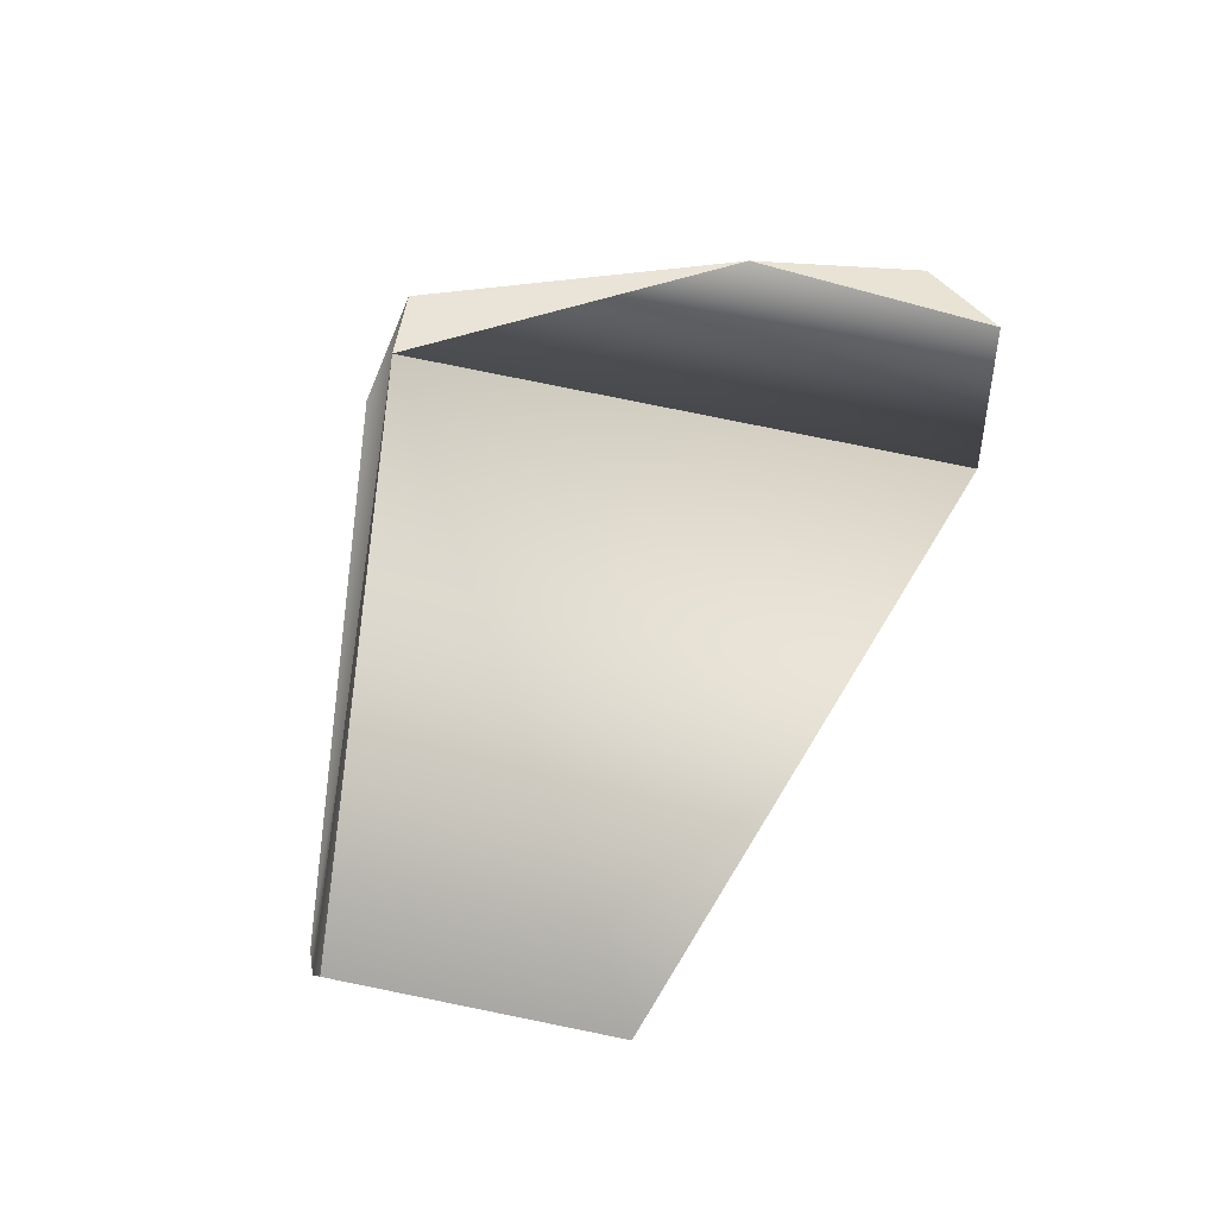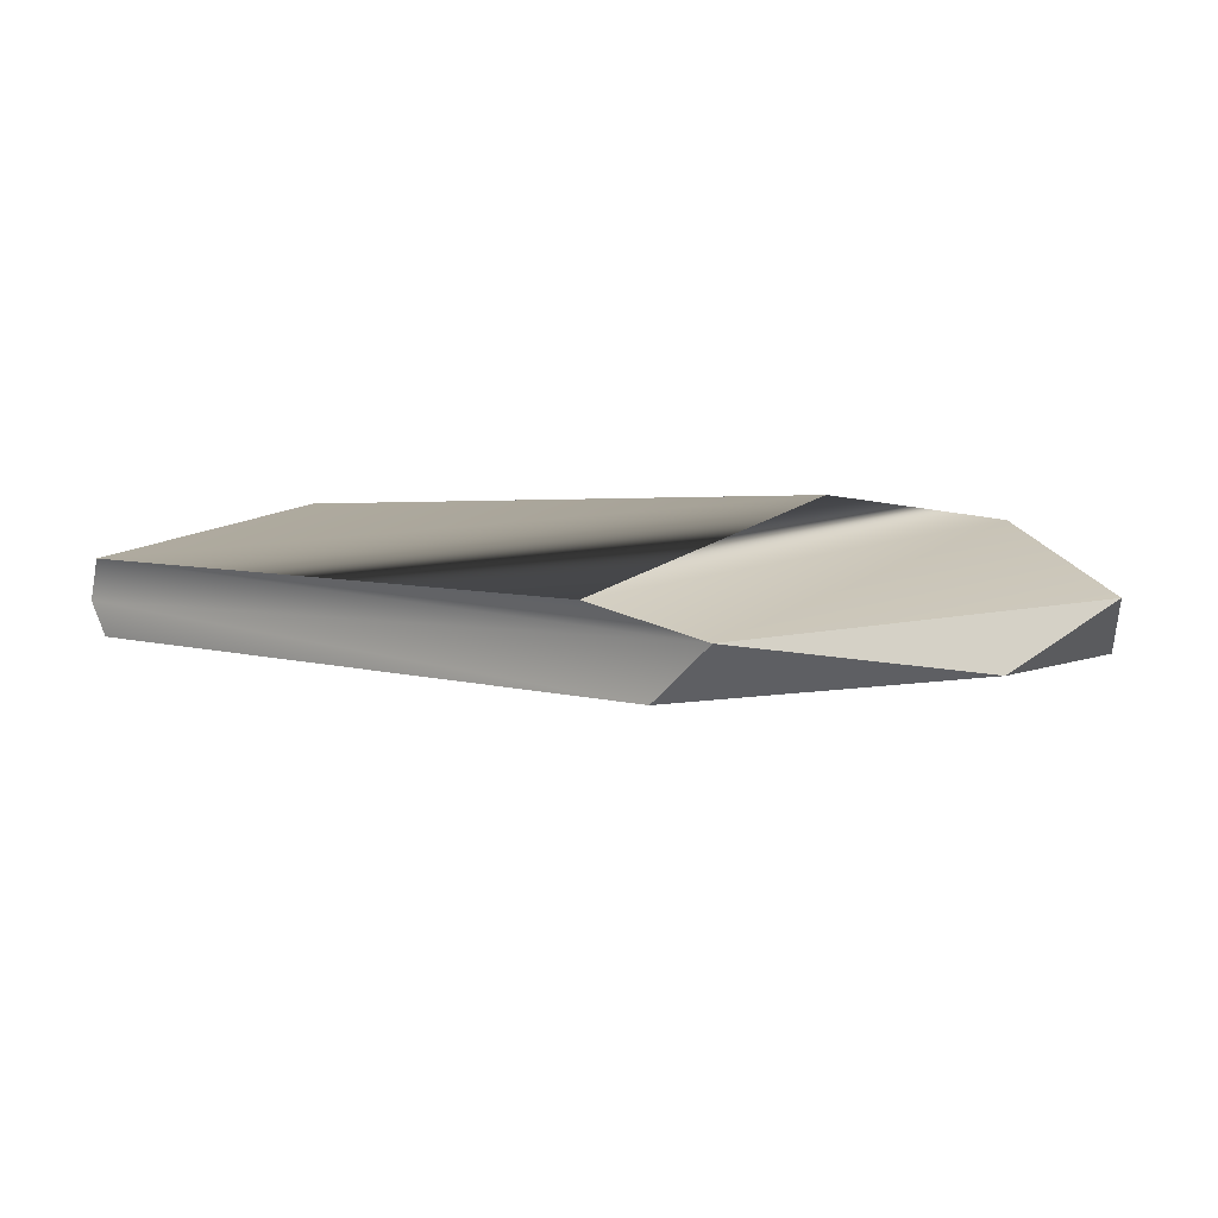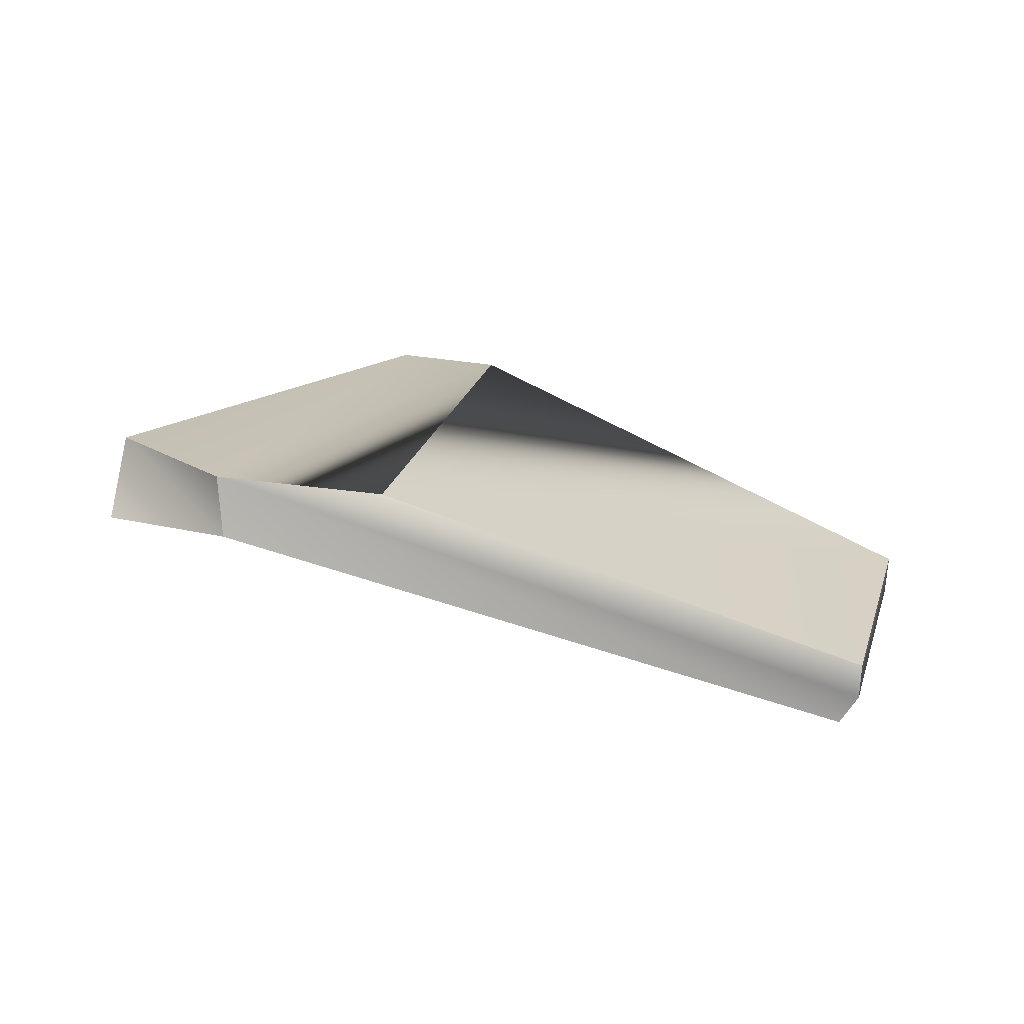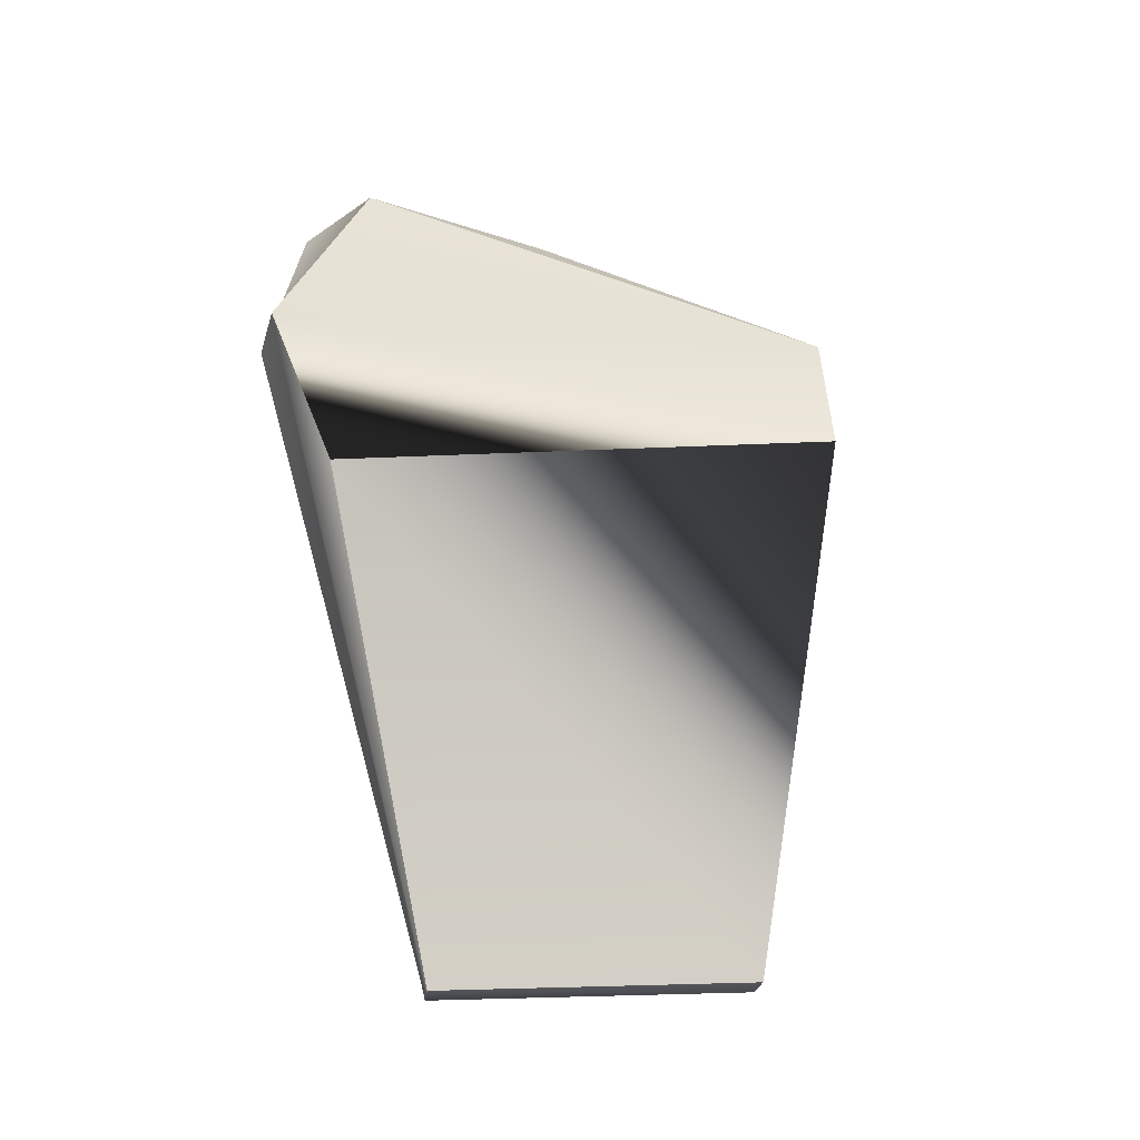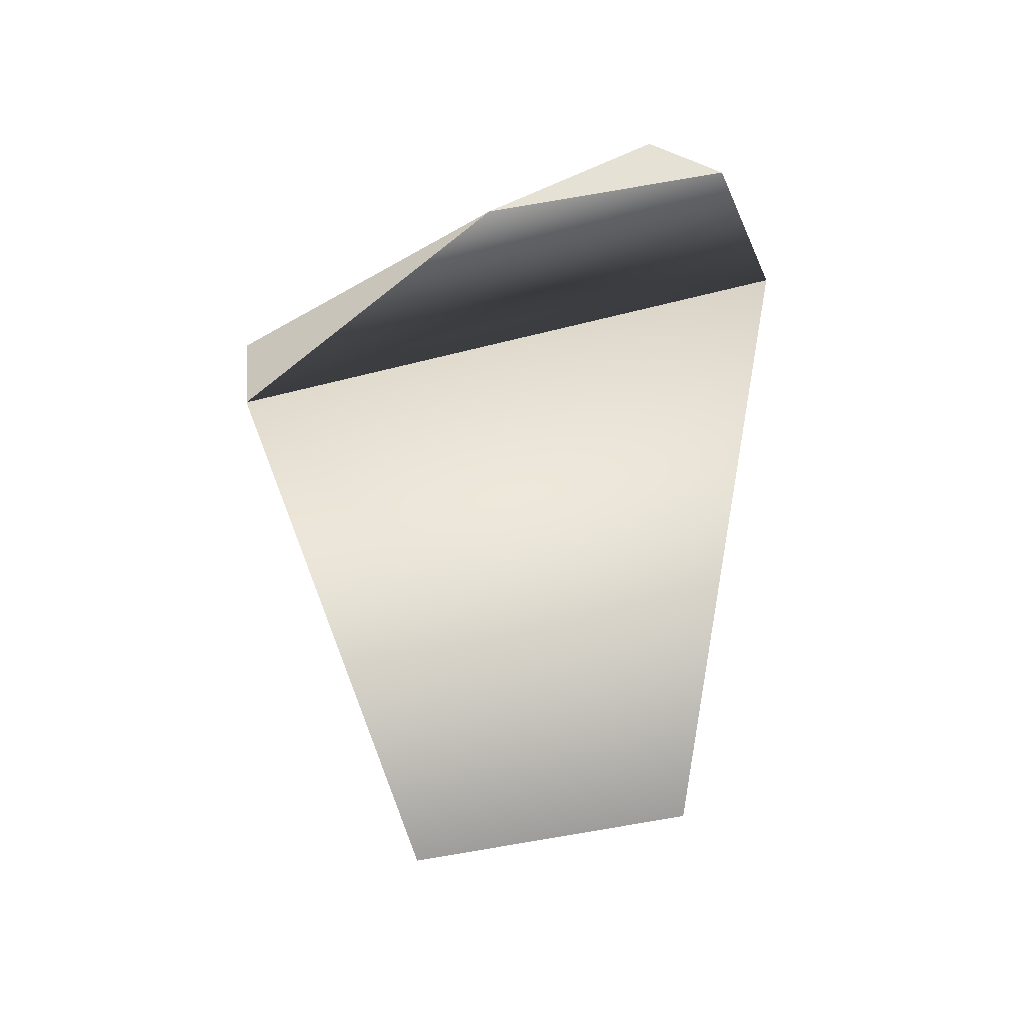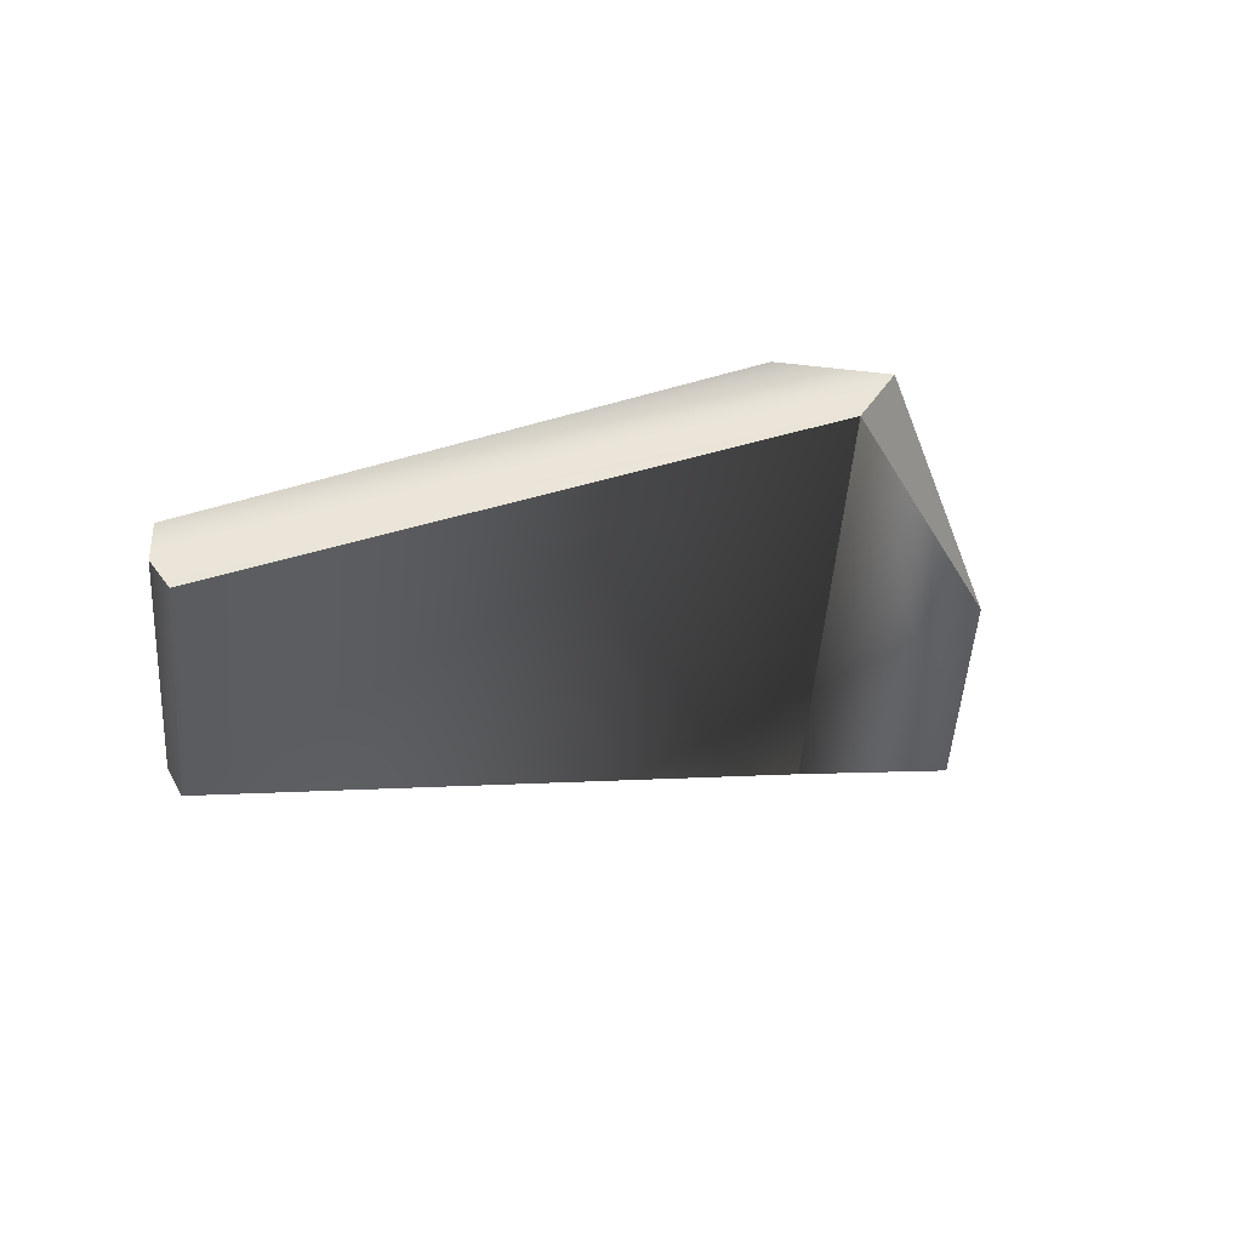
<metadata>
{"format":"obj","ext":"obj","renderer":"f3d","projection":"perspective","resolution":1024,"background":"white","views":[{"elev":-62.5,"azim":-137.6,"up":"+Y"},{"elev":-79.8,"azim":164.2,"up":"+Z"},{"elev":28.0,"azim":-12.3,"up":"+Y"},{"elev":64.4,"azim":58.7,"up":"+Y"},{"elev":-53.1,"azim":-112.2,"up":"+Y"},{"elev":-45.4,"azim":146.6,"up":"+Y"}]}
</metadata>
<code>
o mesh43/mesh43-geometry#mesh43-geometry
v -0.2602 -0.2595 -0.01345
v -0.3495 -0.2302 -0.03842
v -0.3497 -0.2217 -0.04144
v -0.3053 -0.245 -0.1103
v -0.3621 -0.225 -0.06456
v -0.2578 -0.2548 -0.01265
v -0.3656 -0.2335 -0.05442
v -0.2391 -0.2667 -0.05557
v -0.3098 -0.2362 -0.1127
v -0.2575 -0.2495 -0.01319
v -0.3467 -0.2353 -0.08535
v -0.236 -0.2628 -0.05473
v -0.295 -0.2366 -0.1059
v -0.3258 -0.2254 -0.03775
v -0.2355 -0.2571 -0.05554
f 1 2 3
f 3 2 1
f 1 2 4
f 4 2 1
f 3 2 5
f 5 2 3
f 6 1 3
f 3 1 6
f 2 4 7
f 7 4 2
f 1 4 8
f 8 4 1
f 2 7 5
f 5 7 2
f 3 5 9
f 9 5 3
f 6 8 1
f 1 8 6
f 10 6 3
f 3 6 10
f 7 4 11
f 11 4 7
f 12 4 8
f 8 4 12
f 5 7 11
f 11 7 5
f 9 5 11
f 11 5 9
f 3 9 13
f 13 9 3
f 6 12 8
f 8 12 6
f 10 12 6
f 6 12 10
f 10 3 14
f 14 3 10
f 4 9 11
f 11 9 4
f 12 9 4
f 4 9 12
f 15 13 9
f 9 13 15
f 14 3 13
f 13 3 14
f 10 15 12
f 12 15 10
f 10 15 14
f 14 15 10
f 15 9 12
f 12 9 15
f 14 15 13
f 13 15 14

</code>
